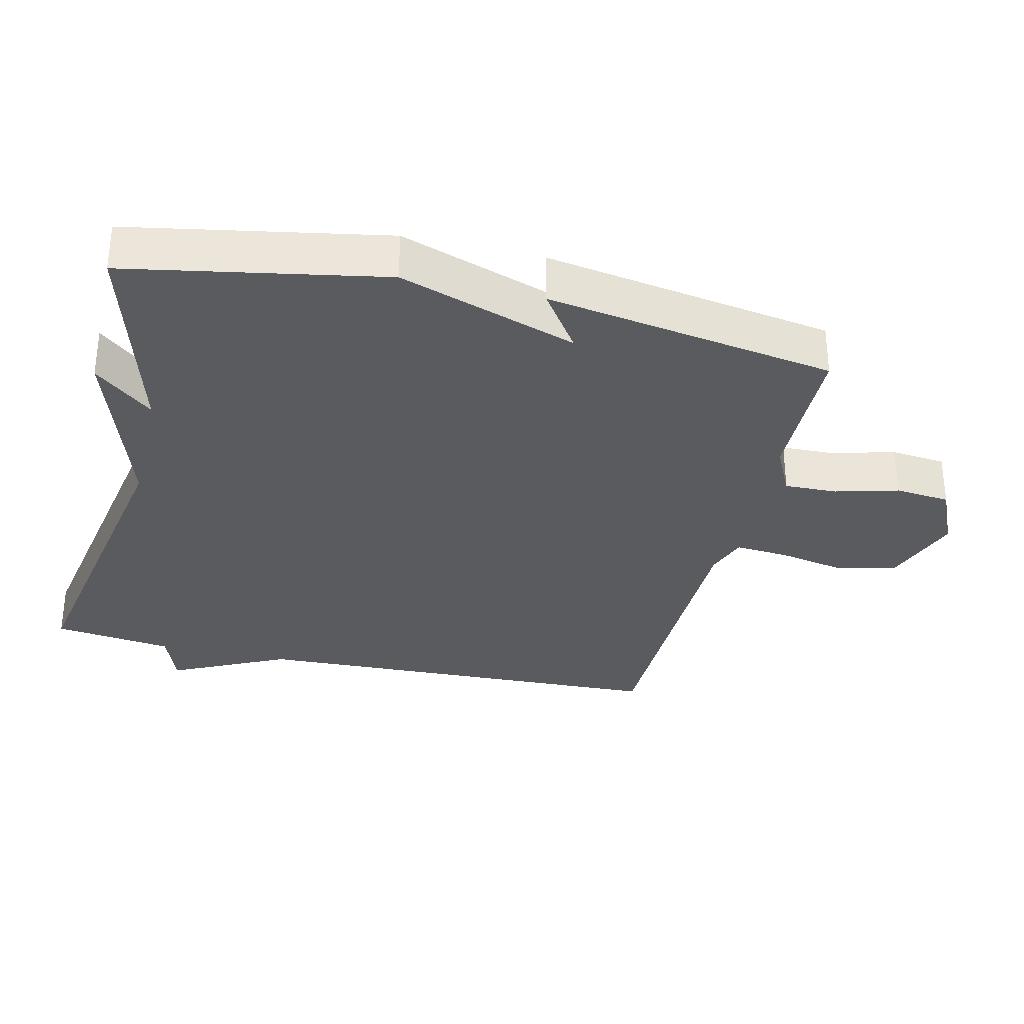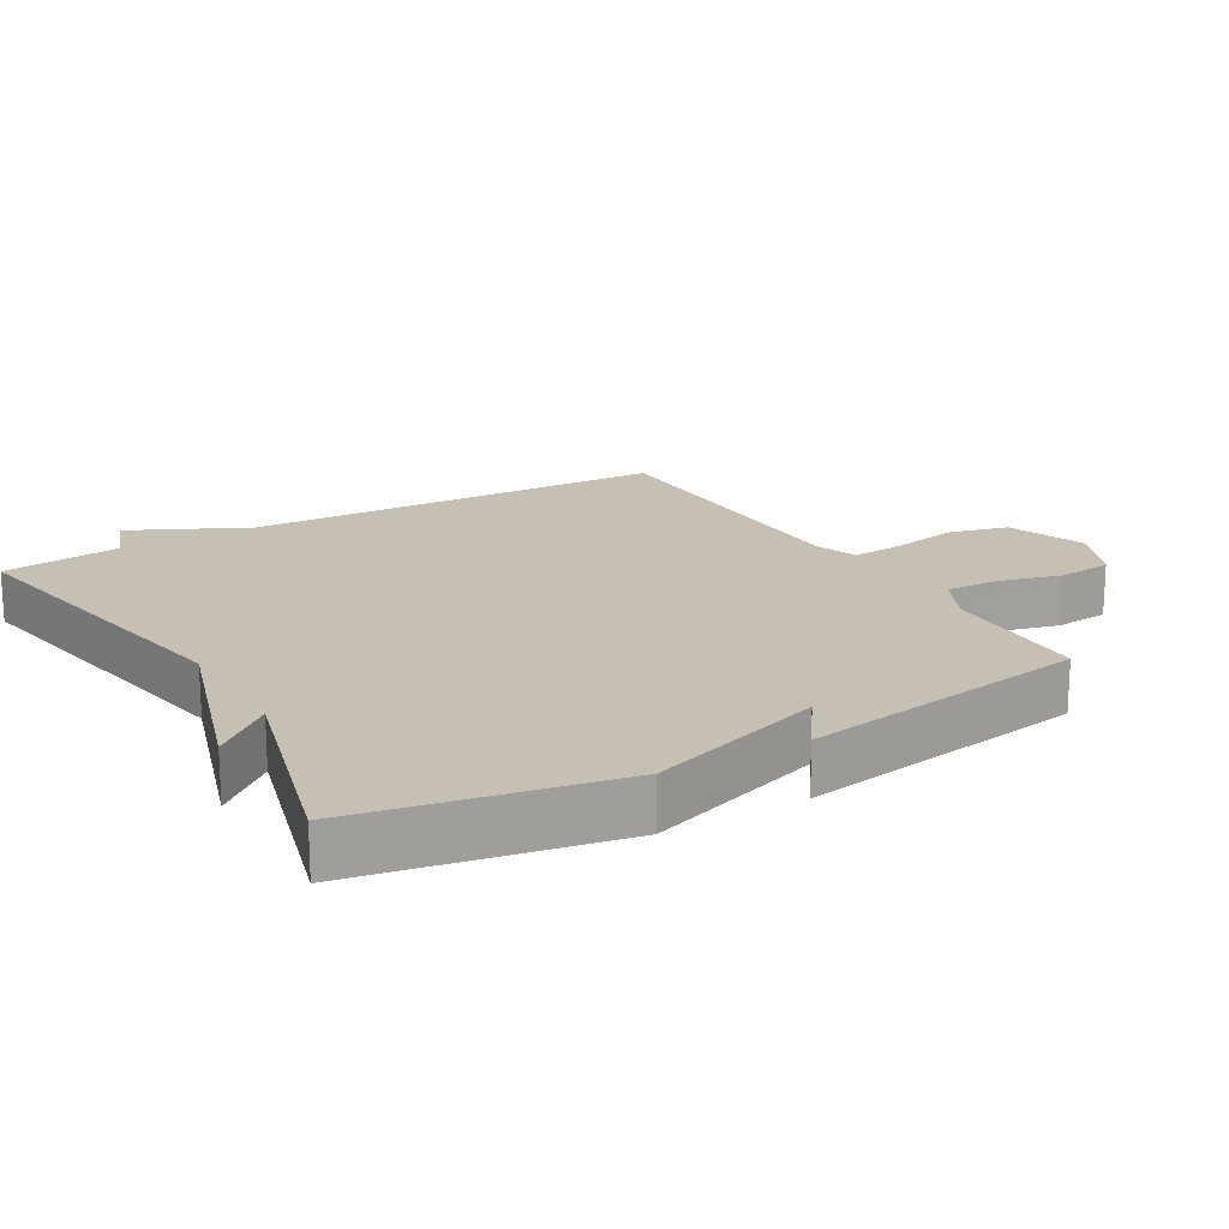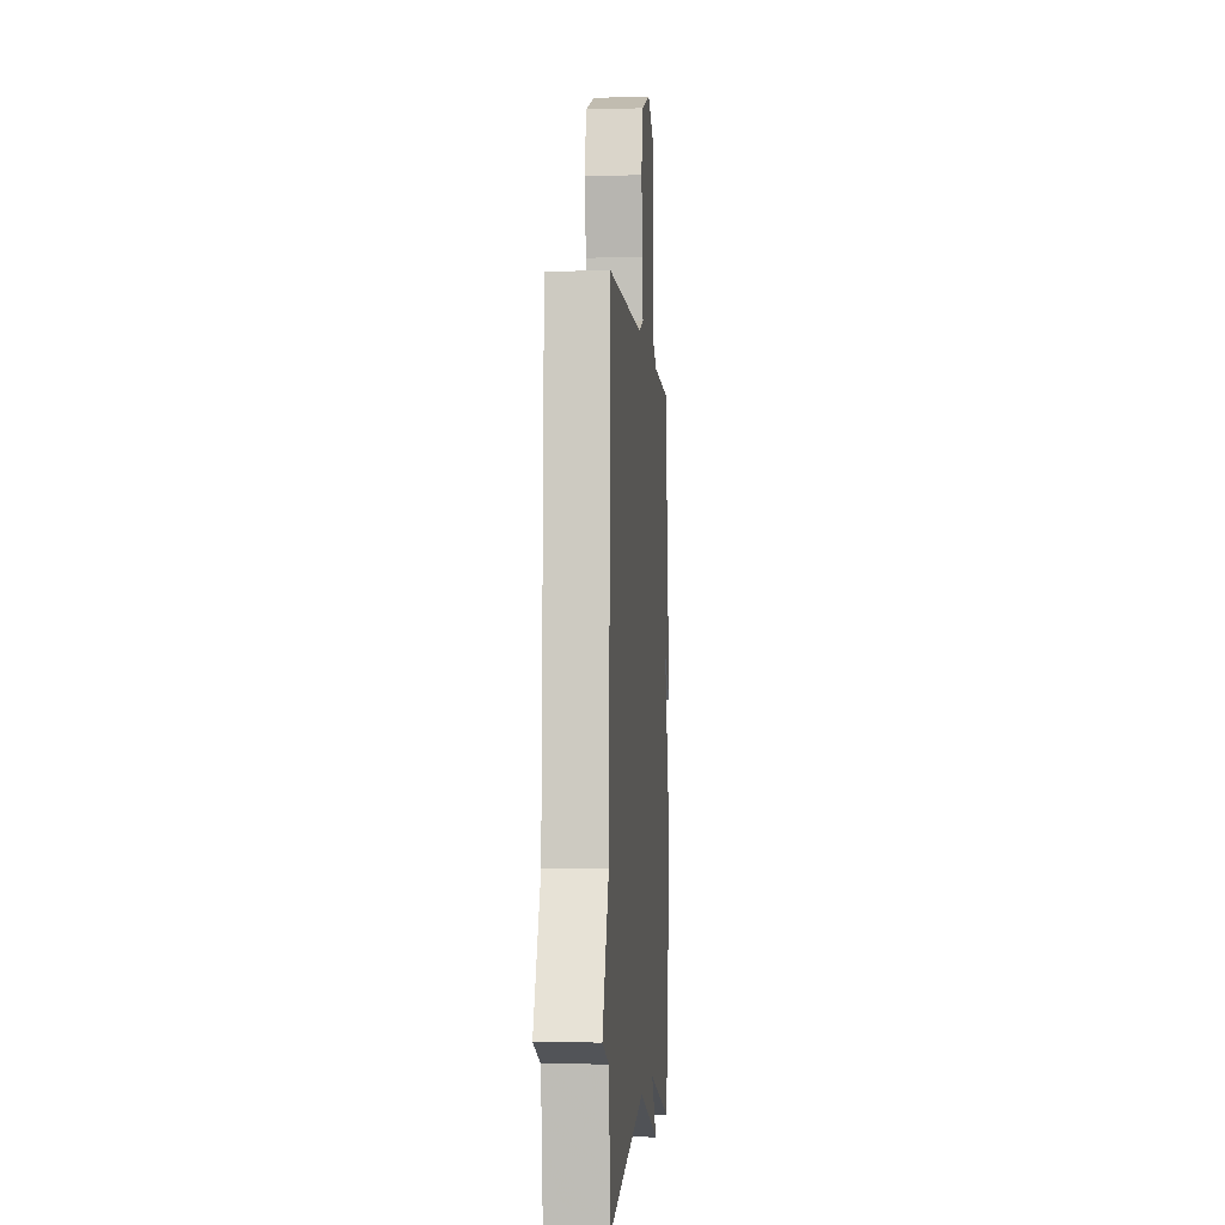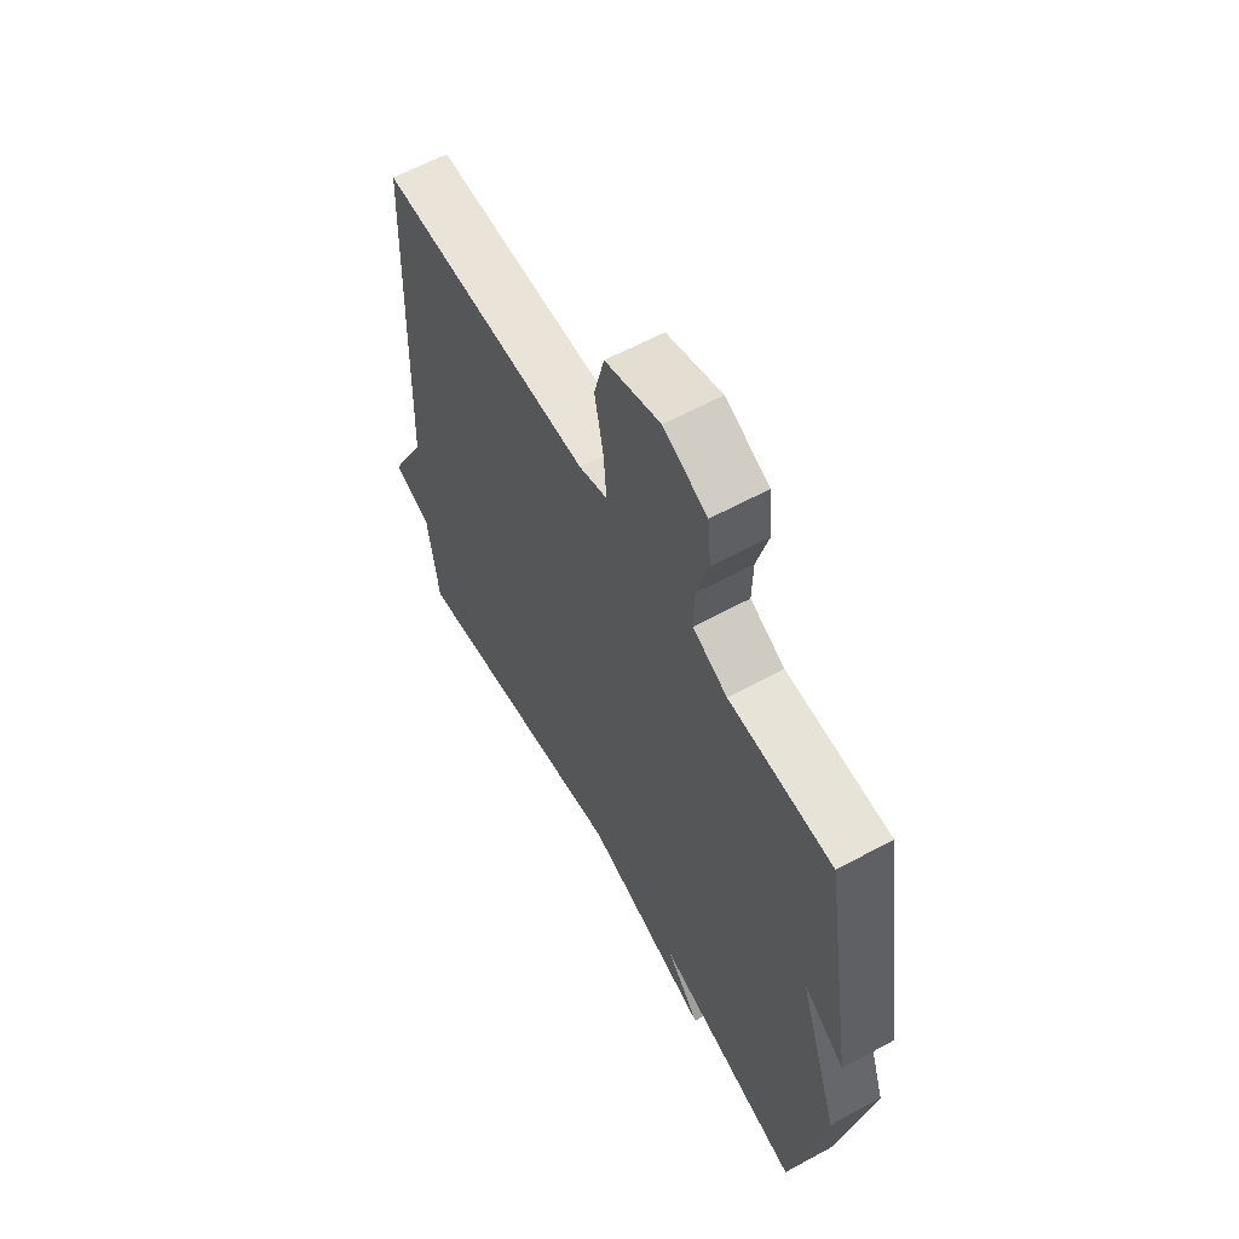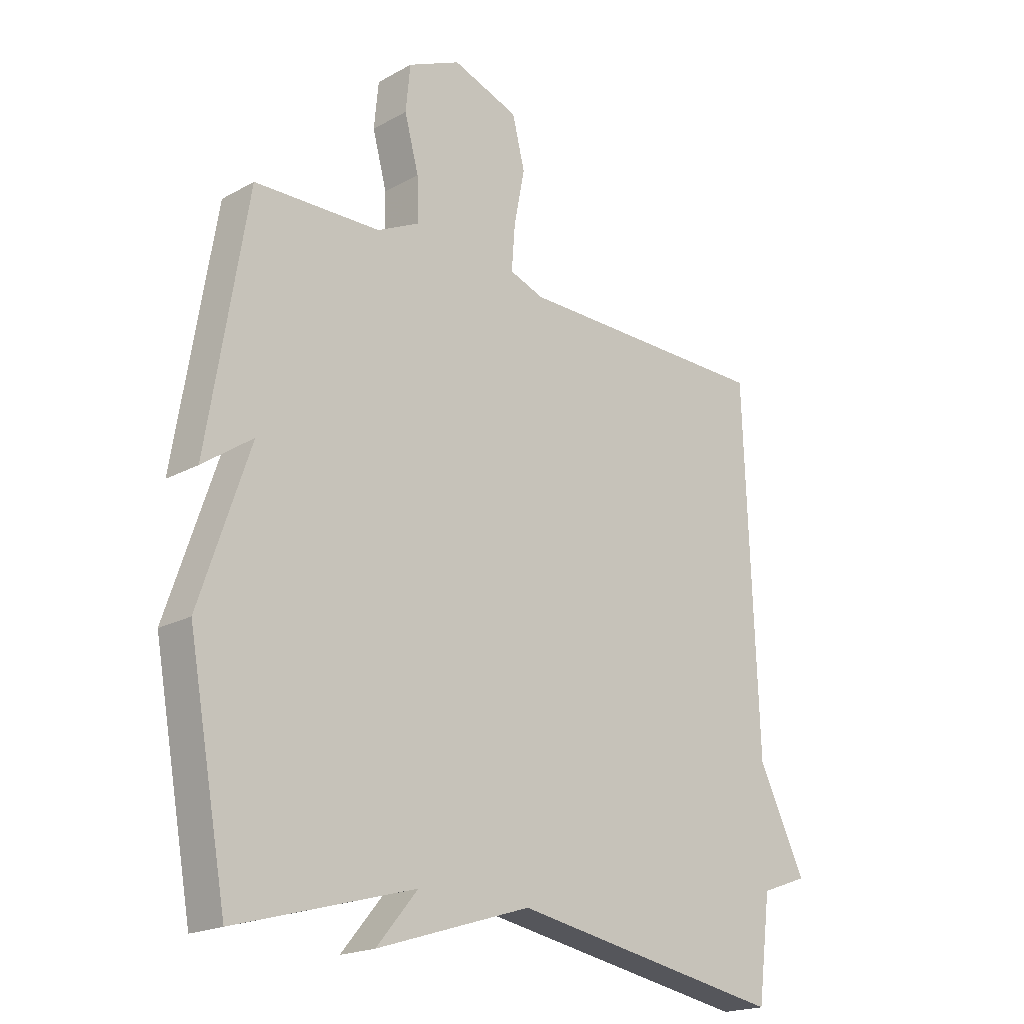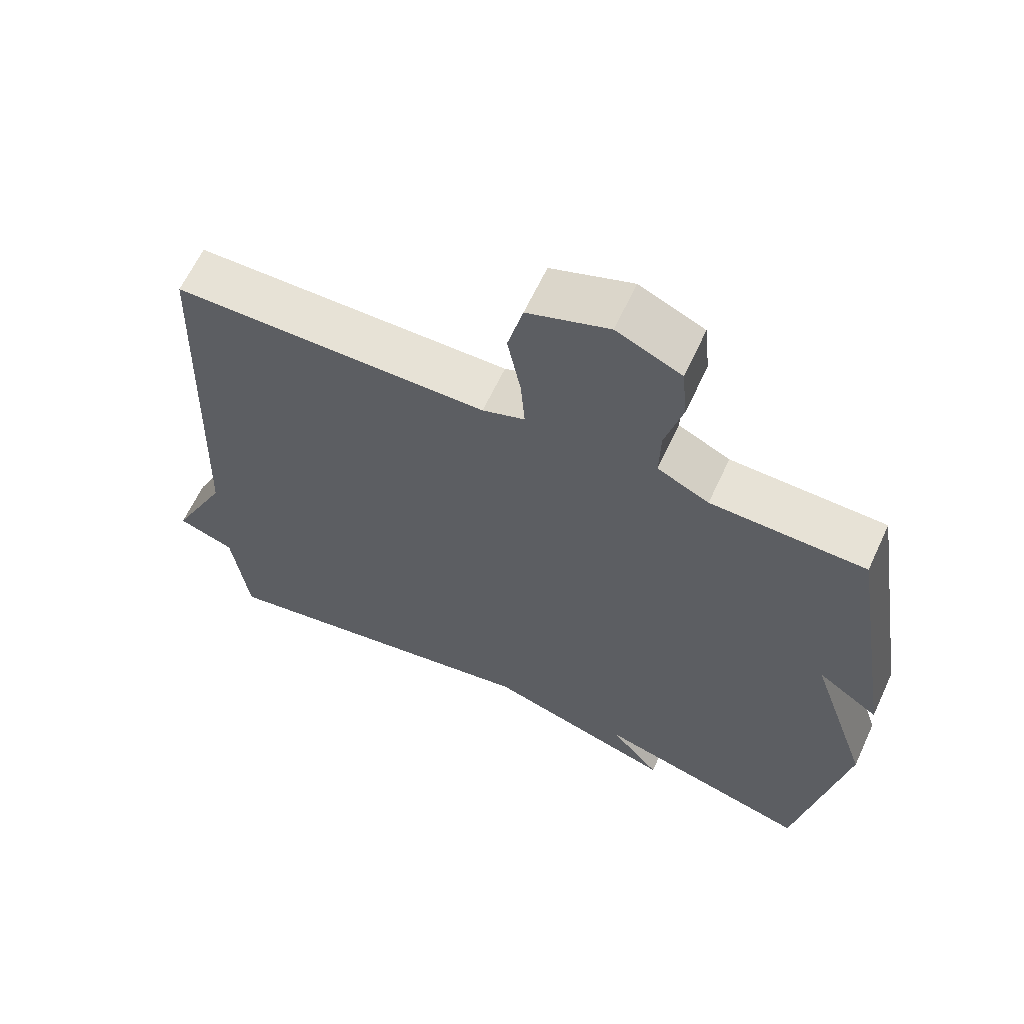
<metadata>
{"format":"obj","ext":"obj","renderer":"f3d","projection":"perspective","resolution":1024,"background":"white","views":[{"elev":-32.0,"azim":-103.3,"up":"+Y"},{"elev":18.1,"azim":-120.4,"up":"+Y"},{"elev":-3.1,"azim":94.4,"up":"+Z"},{"elev":61.5,"azim":-118.9,"up":"+Z"},{"elev":-19.6,"azim":-44.3,"up":"+Z"},{"elev":63.3,"azim":-155.1,"up":"+Z"}]}
</metadata>
<code>
v -0.5 0.07 0.5
v -0.278 0.07 0.505
v -0.204 0.07 0.541
v -0.206 0.07 0.618
v -0.231 0.07 0.711
v -0.223 0.07 0.792
v -0.13 0.07 0.834
v -0.013 0.07 0.792
v 0.009 0.07 0.704
v -0.01 0.07 0.606
v -0.016 0.07 0.528
v 0.045 0.07 0.506
v 0.5 0.07 0.5
v 0.523 0.07 -0.124
v 0.606 0.07 -0.294
v 0.523 0.07 -0.324
v 0.5 0.07 -0.5
v 0.014 0.07 -0.413
v -0.258 0.07 -0.499
v -0.186 0.07 -0.413
v -0.5 0.07 -0.5
v -0.569 0.07 -0.125
v -0.481 0.07 0.136
v -0.569 0.07 0.075
v -0.5 0 0.5
v -0.278 0 0.505
v -0.204 0 0.541
v -0.206 0 0.618
v -0.231 0 0.711
v -0.223 0 0.792
v -0.13 0 0.834
v -0.013 0 0.792
v 0.009 0 0.704
v -0.01 0 0.606
v -0.016 0 0.528
v 0.045 0 0.506
v 0.5 0 0.5
v 0.523 0 -0.124
v 0.606 0 -0.294
v 0.523 0 -0.324
v 0.5 0 -0.5
v 0.014 0 -0.413
v -0.258 0 -0.499
v -0.186 0 -0.413
v -0.5 0 -0.5
v -0.569 0 -0.125
v -0.481 0 0.136
v -0.569 0 0.075
f 23 24 1 2
f 23 2 3
f 22 23 3
f 21 22 3
f 20 21 3
f 18 19 20
f 18 20 3
f 18 3 4
f 17 18 4
f 16 17 4
f 16 4 5
f 15 16 5
f 14 15 5
f 12 13 14
f 11 12 14
f 11 14 5
f 6 7 8
f 5 6 8
f 11 5 8
f 10 11 8
f 8 9 10
f 26 25 48 47
f 27 26 47
f 27 47 46
f 27 46 45
f 27 45 44
f 44 43 42
f 27 44 42
f 28 27 42
f 28 42 41
f 28 41 40
f 29 28 40
f 29 40 39
f 29 39 38
f 38 37 36
f 38 36 35
f 29 38 35
f 32 31 30
f 32 30 29
f 32 29 35
f 32 35 34
f 34 33 32
f 1 25 26 2
f 2 26 27 3
f 3 27 28 4
f 4 28 29 5
f 5 29 30 6
f 6 30 31 7
f 7 31 32 8
f 8 32 33 9
f 9 33 34 10
f 10 34 35 11
f 11 35 36 12
f 12 36 37 13
f 13 37 38 14
f 14 38 39 15
f 15 39 40 16
f 16 40 41 17
f 17 41 42 18
f 18 42 43 19
f 19 43 44 20
f 20 44 45 21
f 21 45 46 22
f 22 46 47 23
f 23 47 48 24
f 24 48 25 1

</code>
